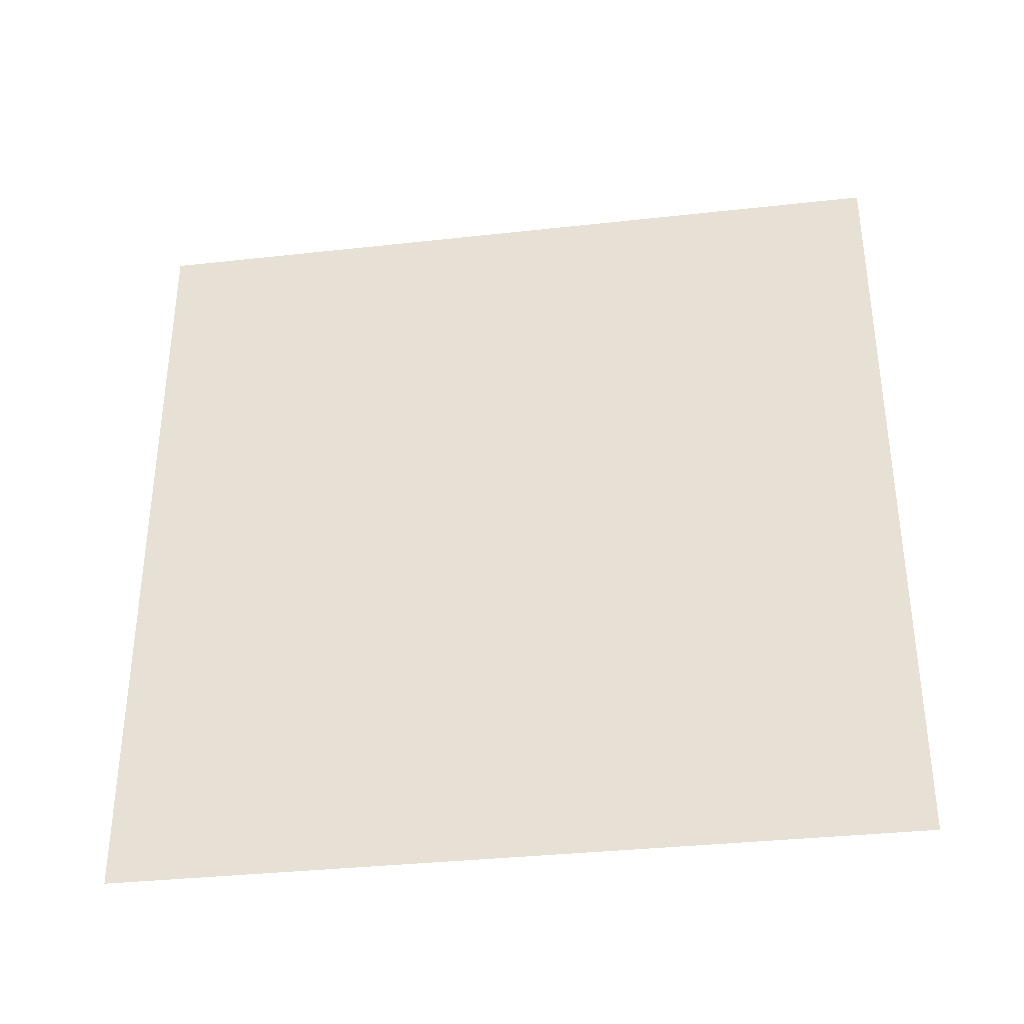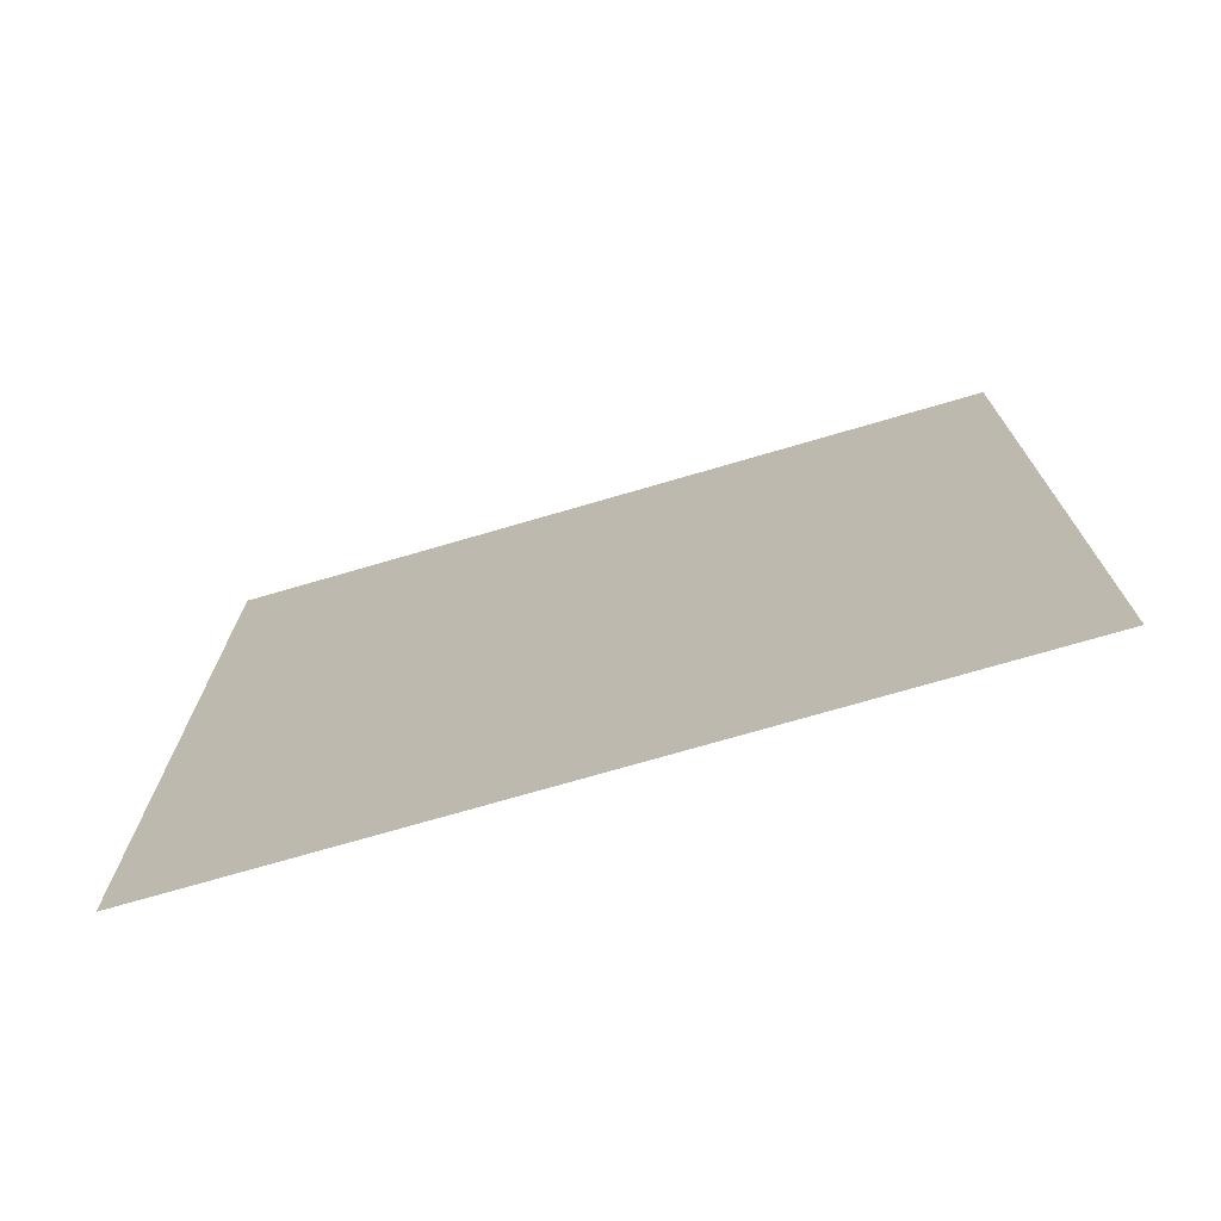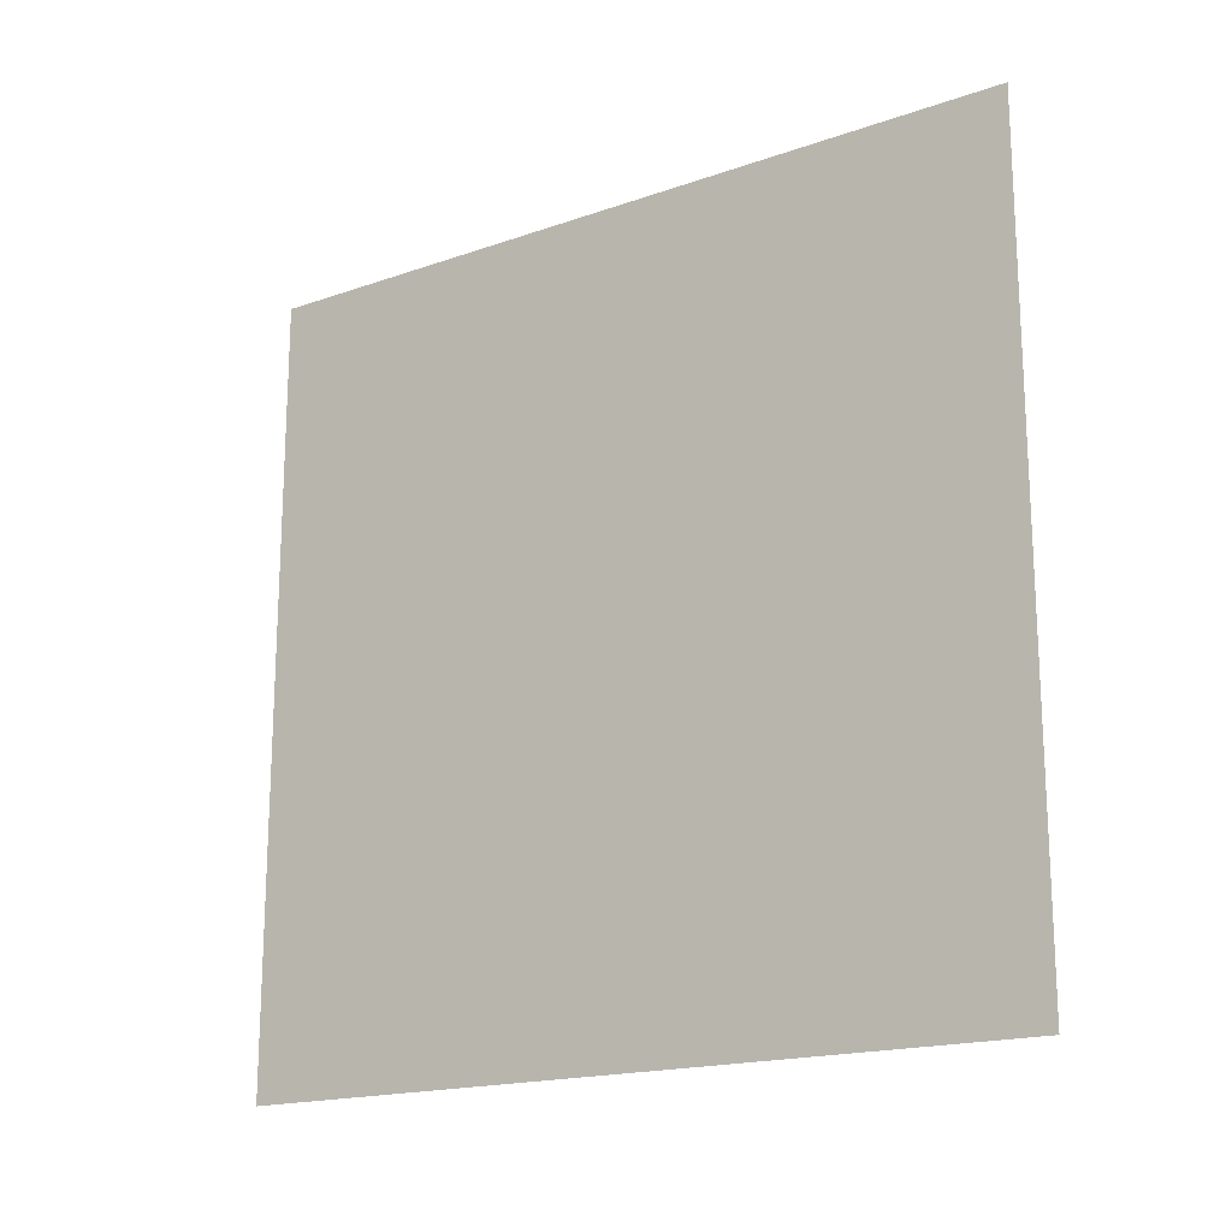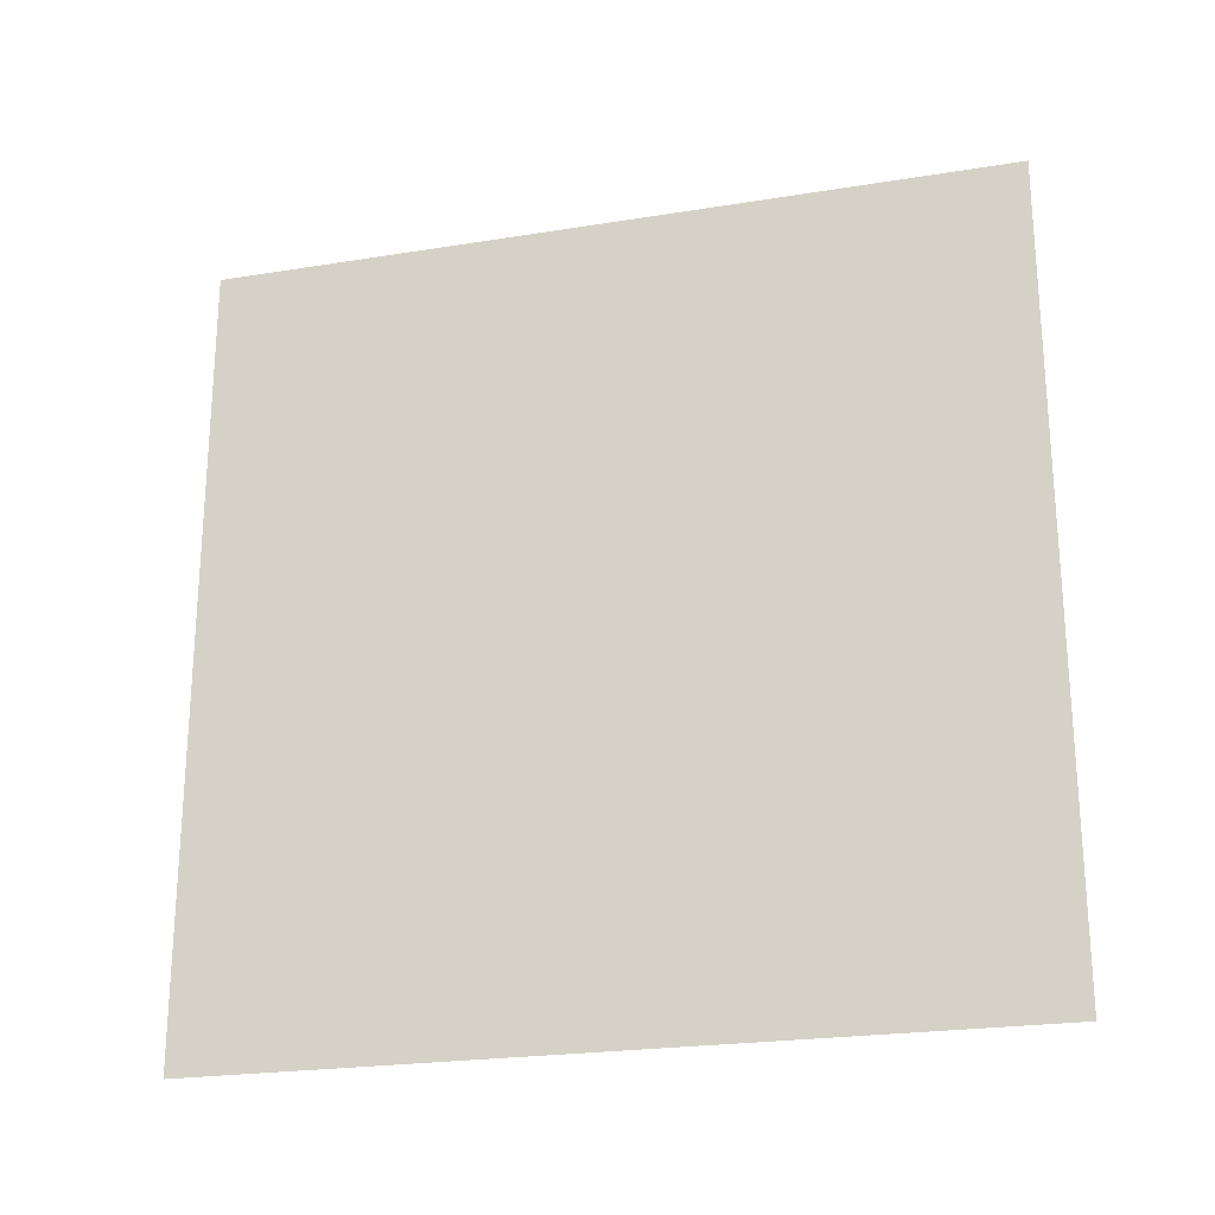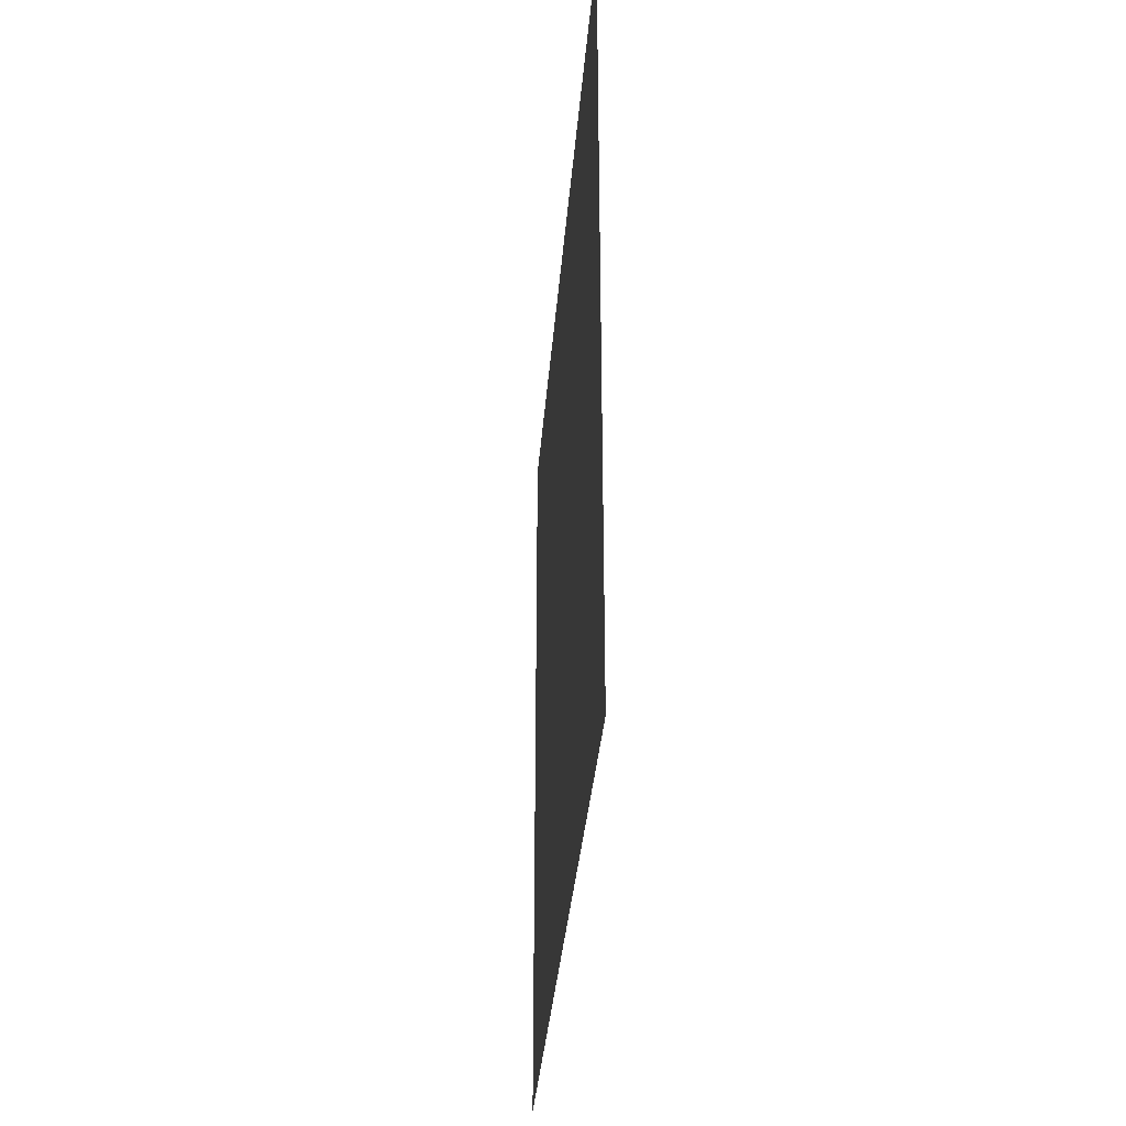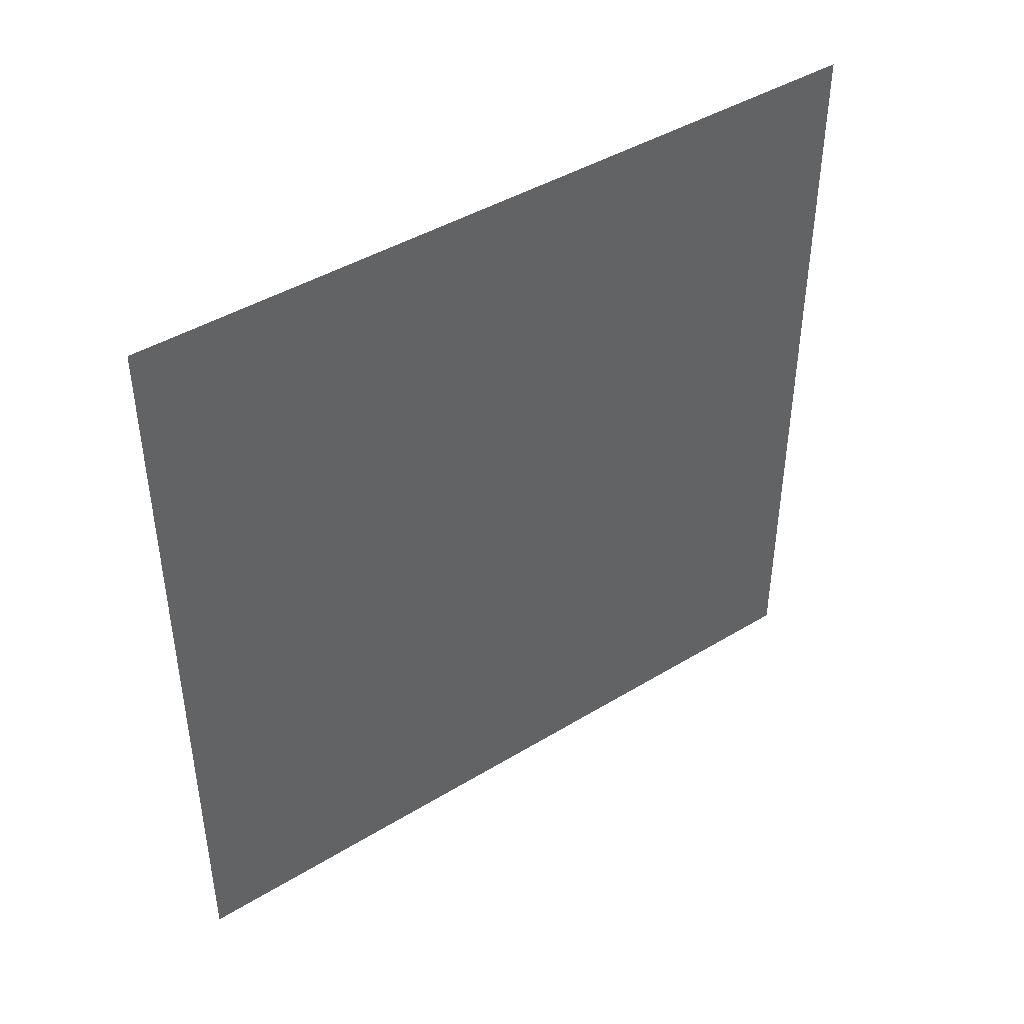
<metadata>
{"format":"obj","ext":"obj","renderer":"f3d","projection":"perspective","resolution":1024,"background":"white","views":[{"elev":-35.1,"azim":-81.6,"up":"+Y"},{"elev":-72.9,"azim":106.3,"up":"+Y"},{"elev":-17.8,"azim":124.4,"up":"+Y"},{"elev":-23.1,"azim":105.4,"up":"+Y"},{"elev":-33.9,"azim":175.6,"up":"+Y"},{"elev":43.2,"azim":-125.8,"up":"+Y"}]}
</metadata>
<code>
g default
v 0 0 0.5
v 0 0 -0.5
v 0 1 0.5
v 0 1 -0.5
g pPlane1
f 1 2 4 3

</code>
